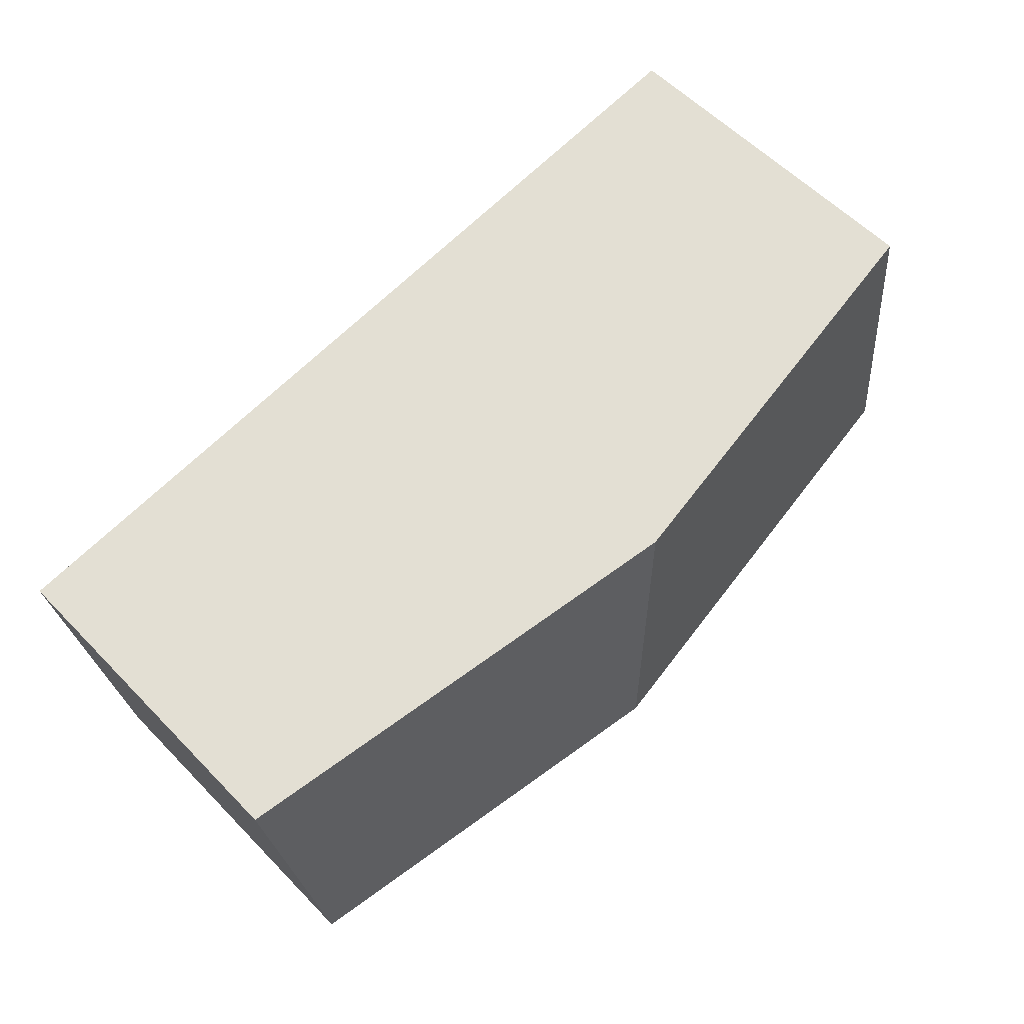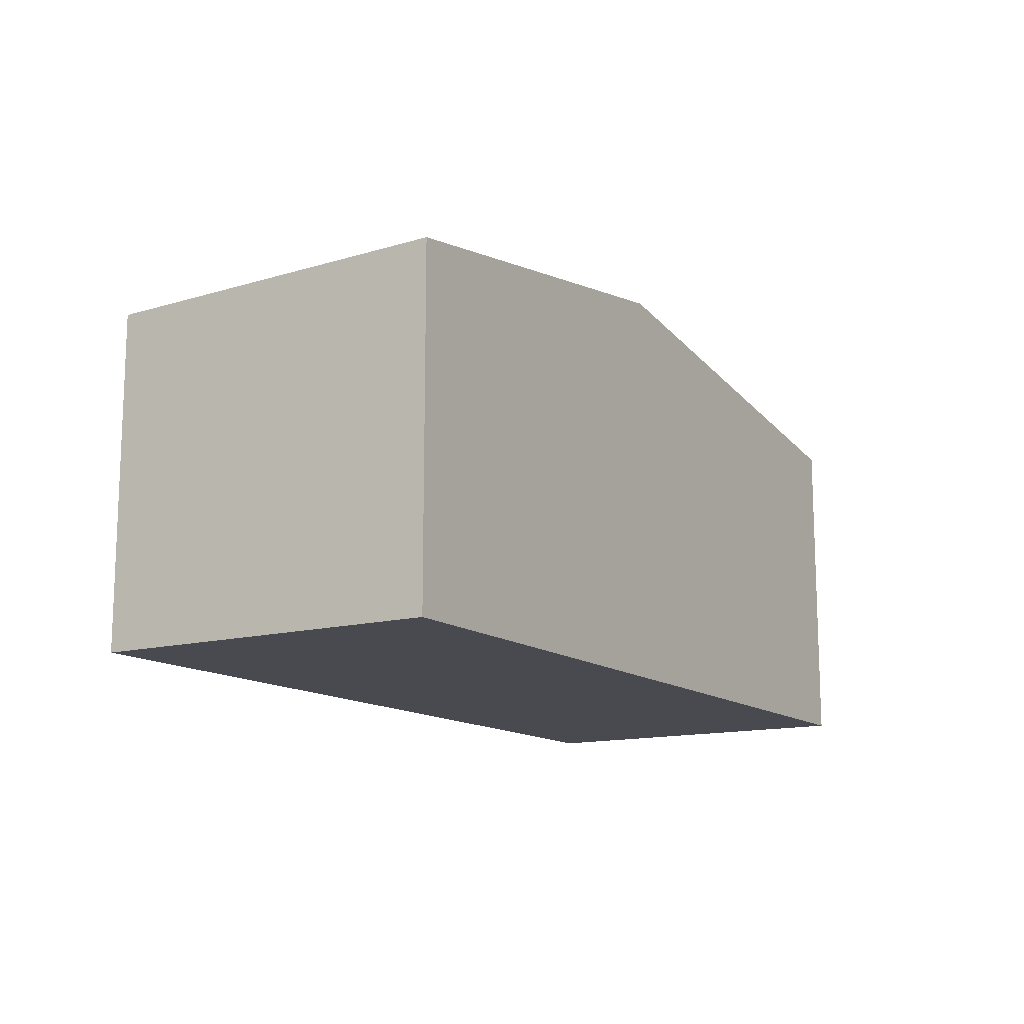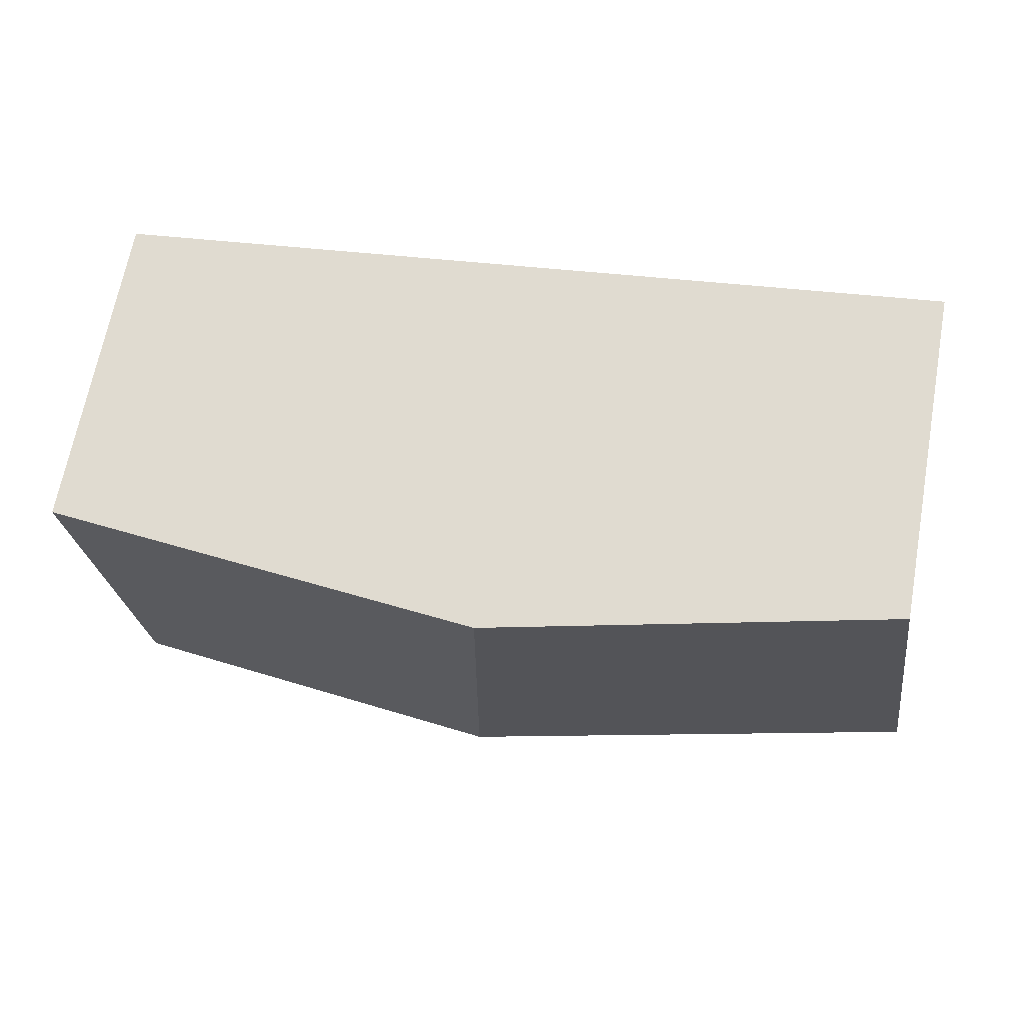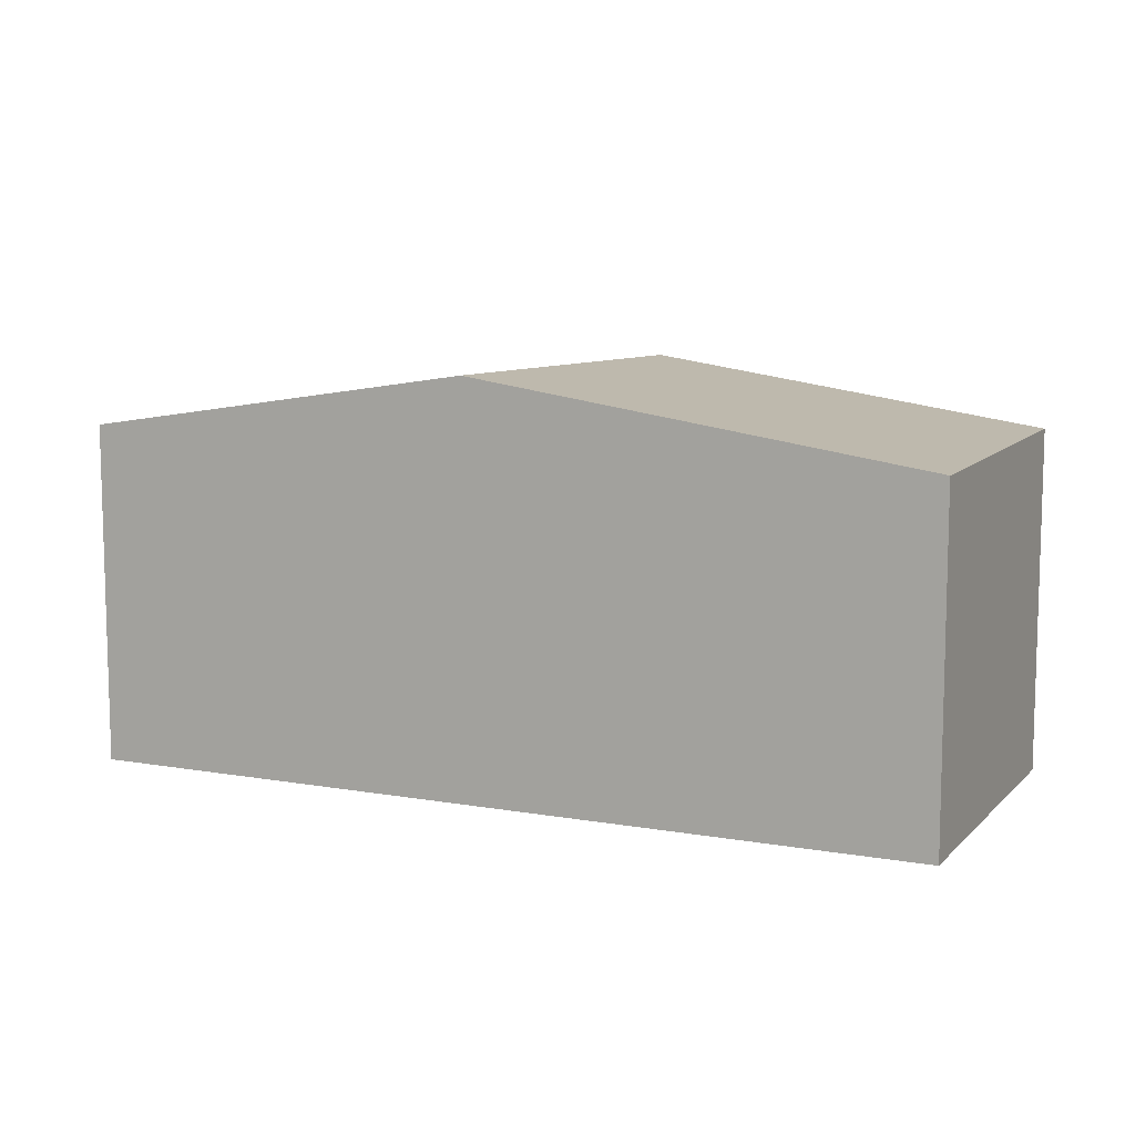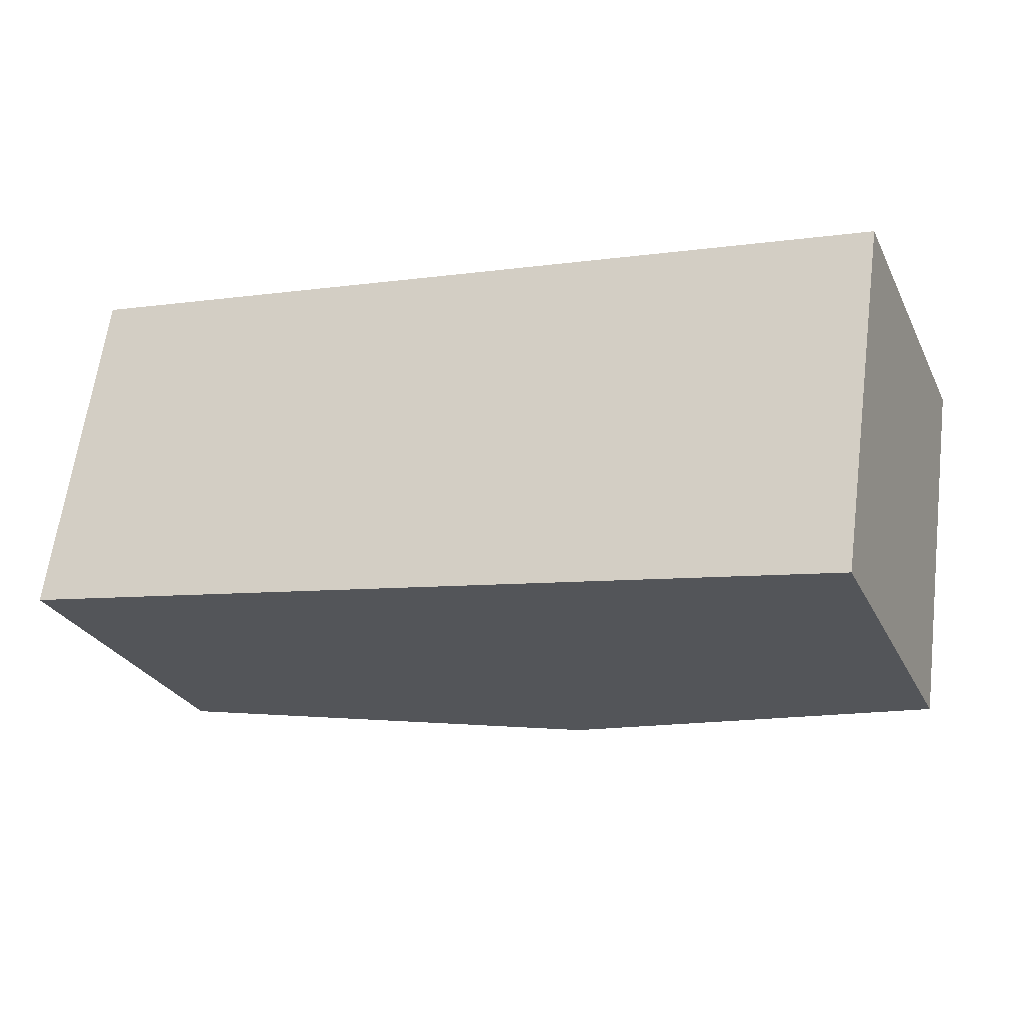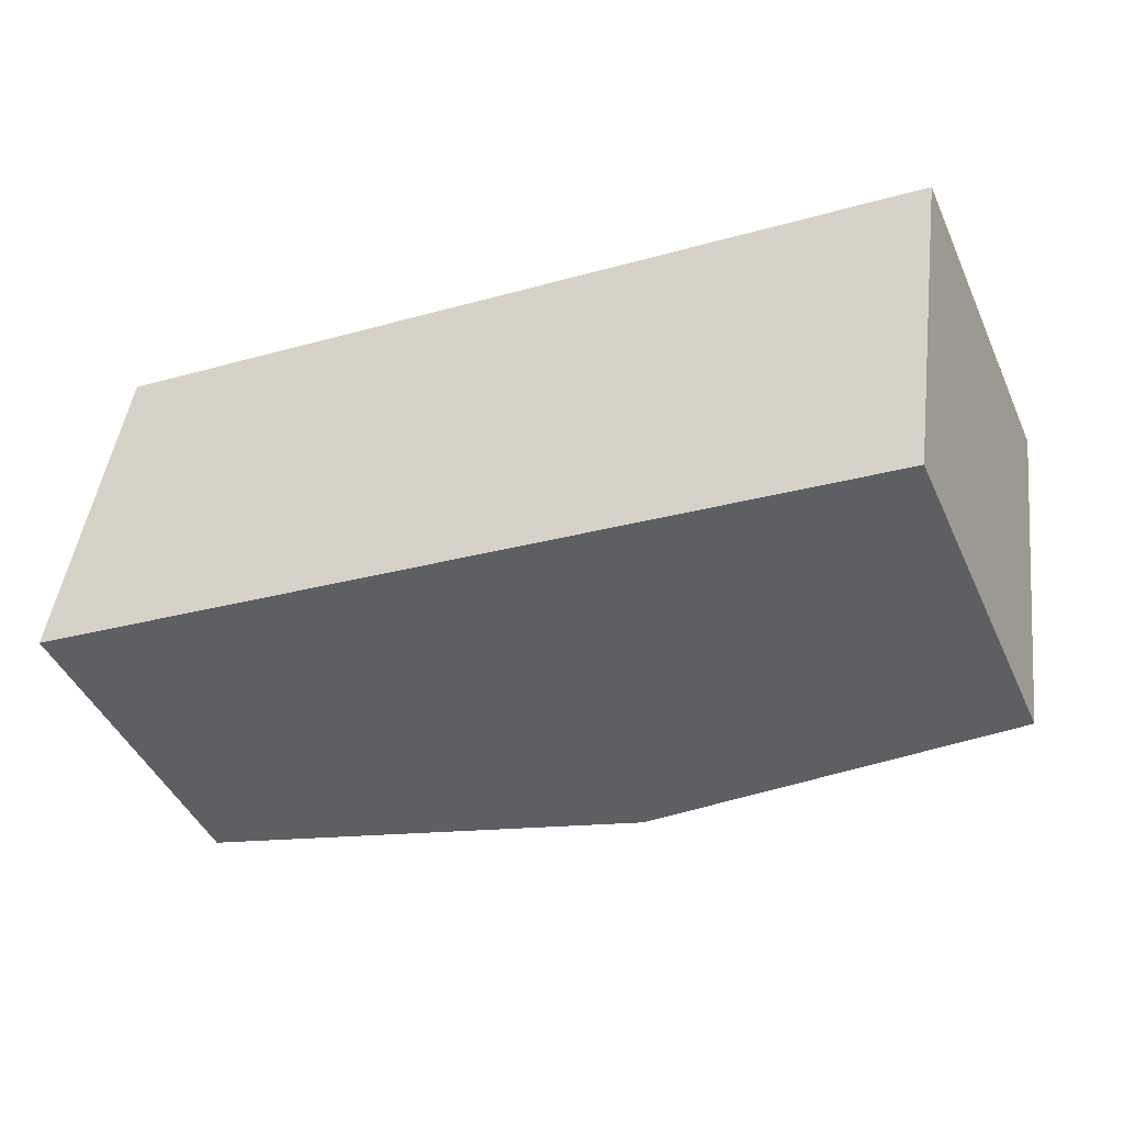
<metadata>
{"format":"obj","ext":"obj","renderer":"f3d","projection":"perspective","resolution":1024,"background":"white","views":[{"elev":57.8,"azim":136.6,"up":"+Z"},{"elev":-13.5,"azim":129.9,"up":"+Y"},{"elev":66.6,"azim":-169.6,"up":"+Z"},{"elev":9.3,"azim":33.1,"up":"+Y"},{"elev":-27.7,"azim":22.0,"up":"+Z"},{"elev":-45.1,"azim":23.5,"up":"+Z"}]}
</metadata>
<code>
v  3.157 2.818 -0.456
v  6.313 2.338 1.586
v  5.96 2.391 -0.861
v  3.157 2.818 2.041
v  0.353 2.391 2.446
v  0 2.338 1.432e-16
v  5.96 5.272e-17 -0.861
v  3.157 2.792e-17 -0.456
v  0 0 0
v  0.353 -1.498e-16 2.446
v  3.157 -1.25e-16 2.041
v  6.313 -9.711e-17 1.586
g defaultobject
f 1 2 3
f 2 1 4
f 5 1 6
f 1 5 4
f 7 1 3
f 1 7 8
f 1 8 6
f 6 8 9
f 6 10 5
f 10 6 9
f 10 4 5
f 4 10 11
f 4 11 2
f 2 11 12
f 2 7 3
f 7 2 12
f 8 10 9
f 10 8 11
f 11 8 7
f 11 7 12

</code>
